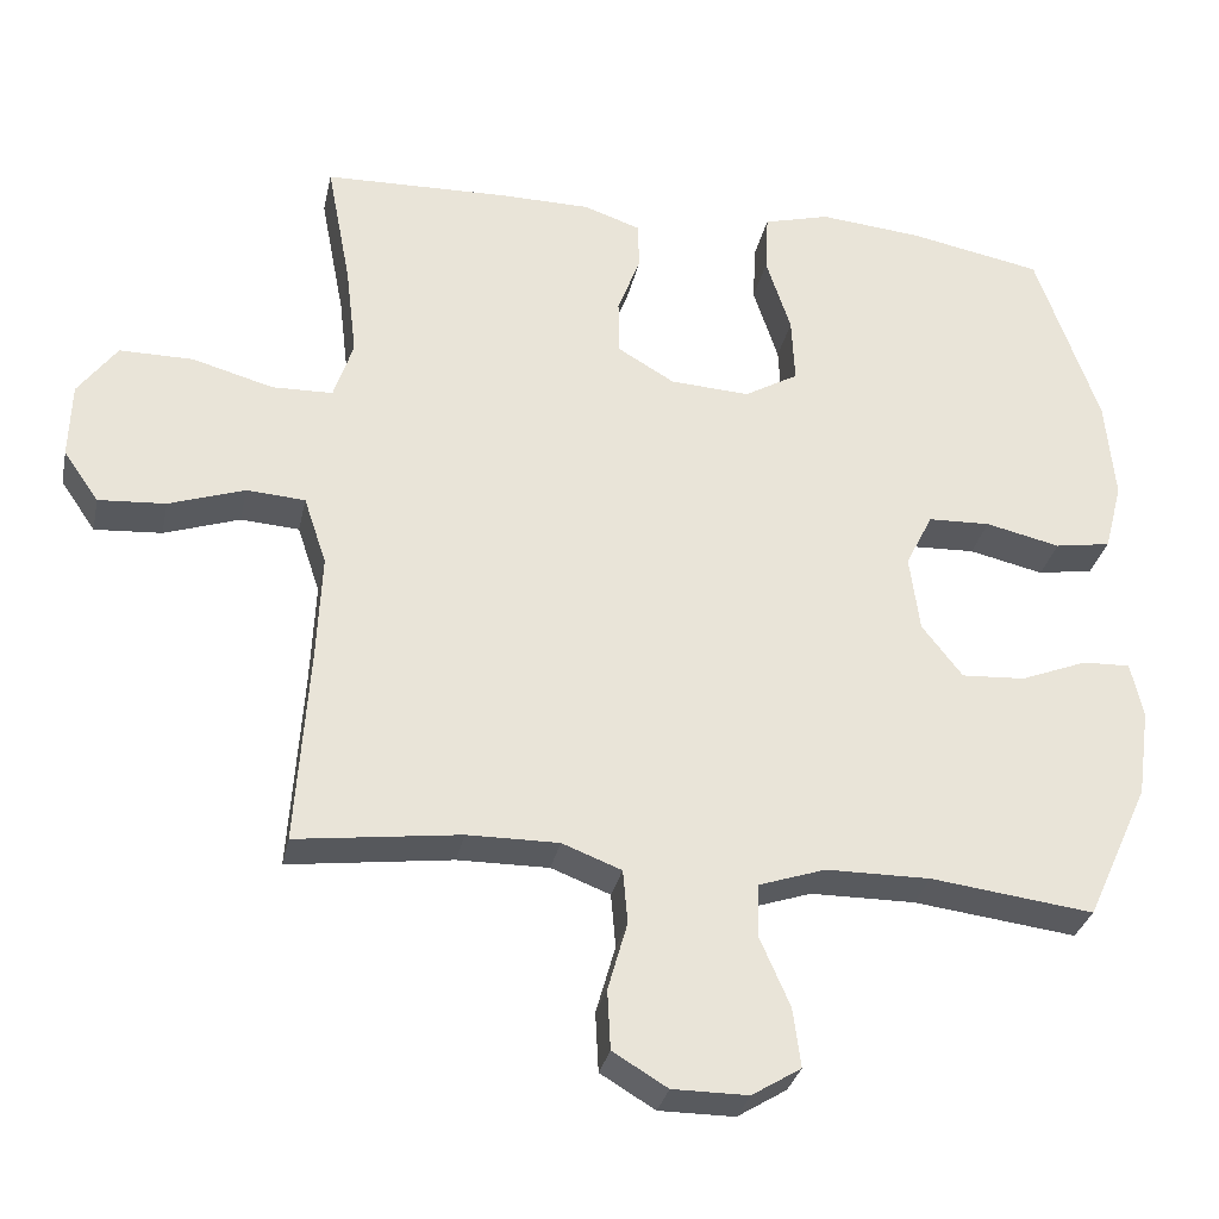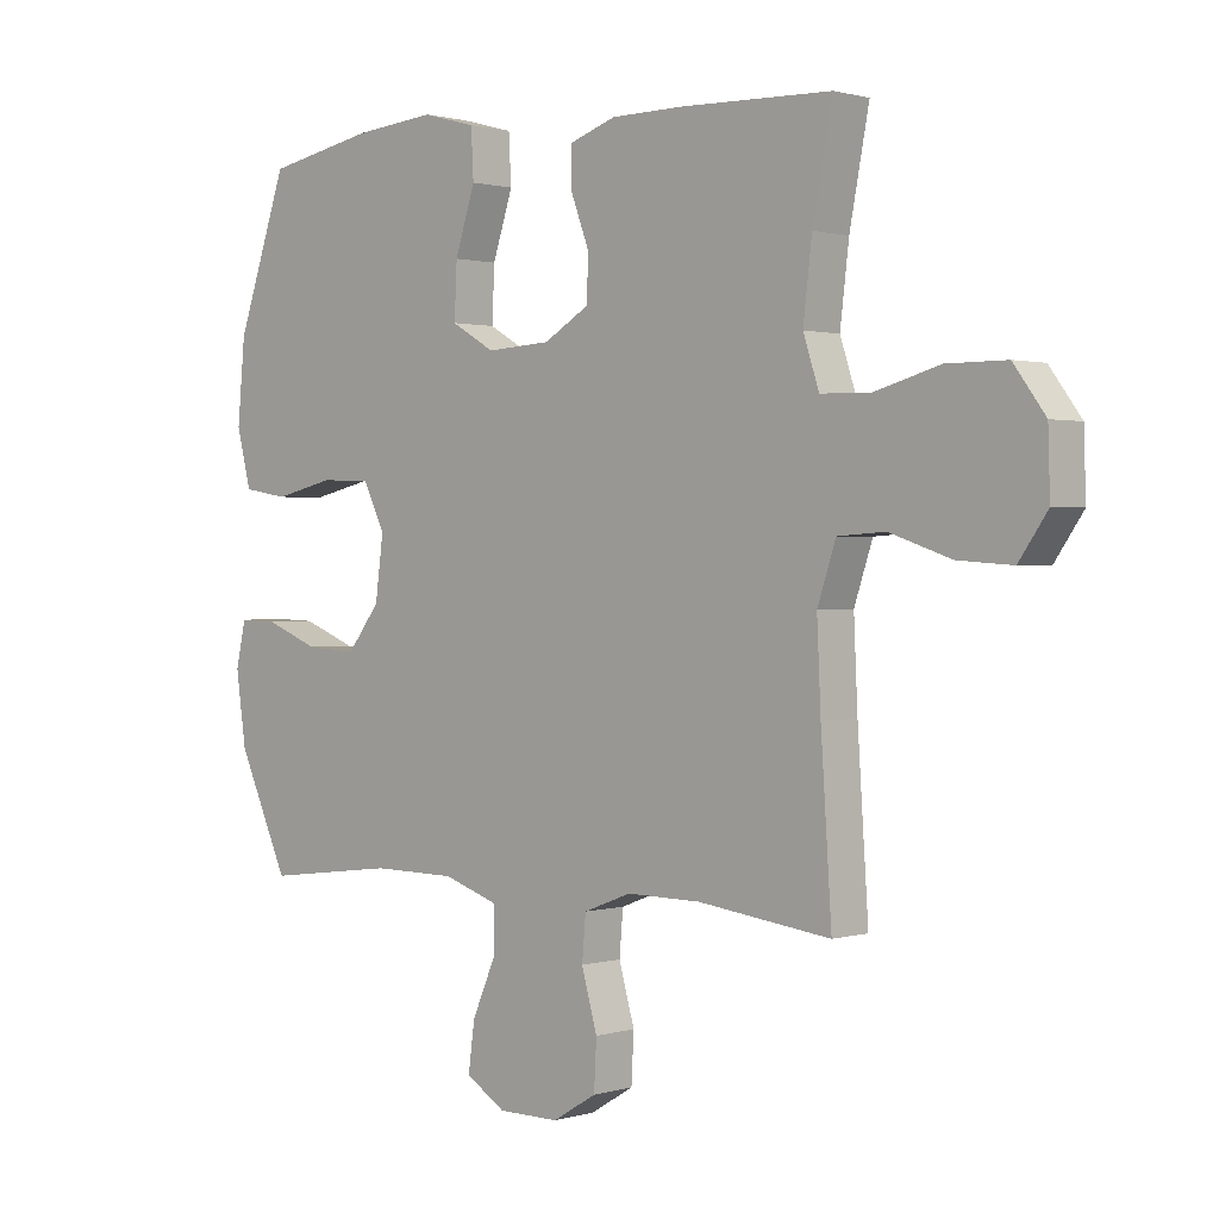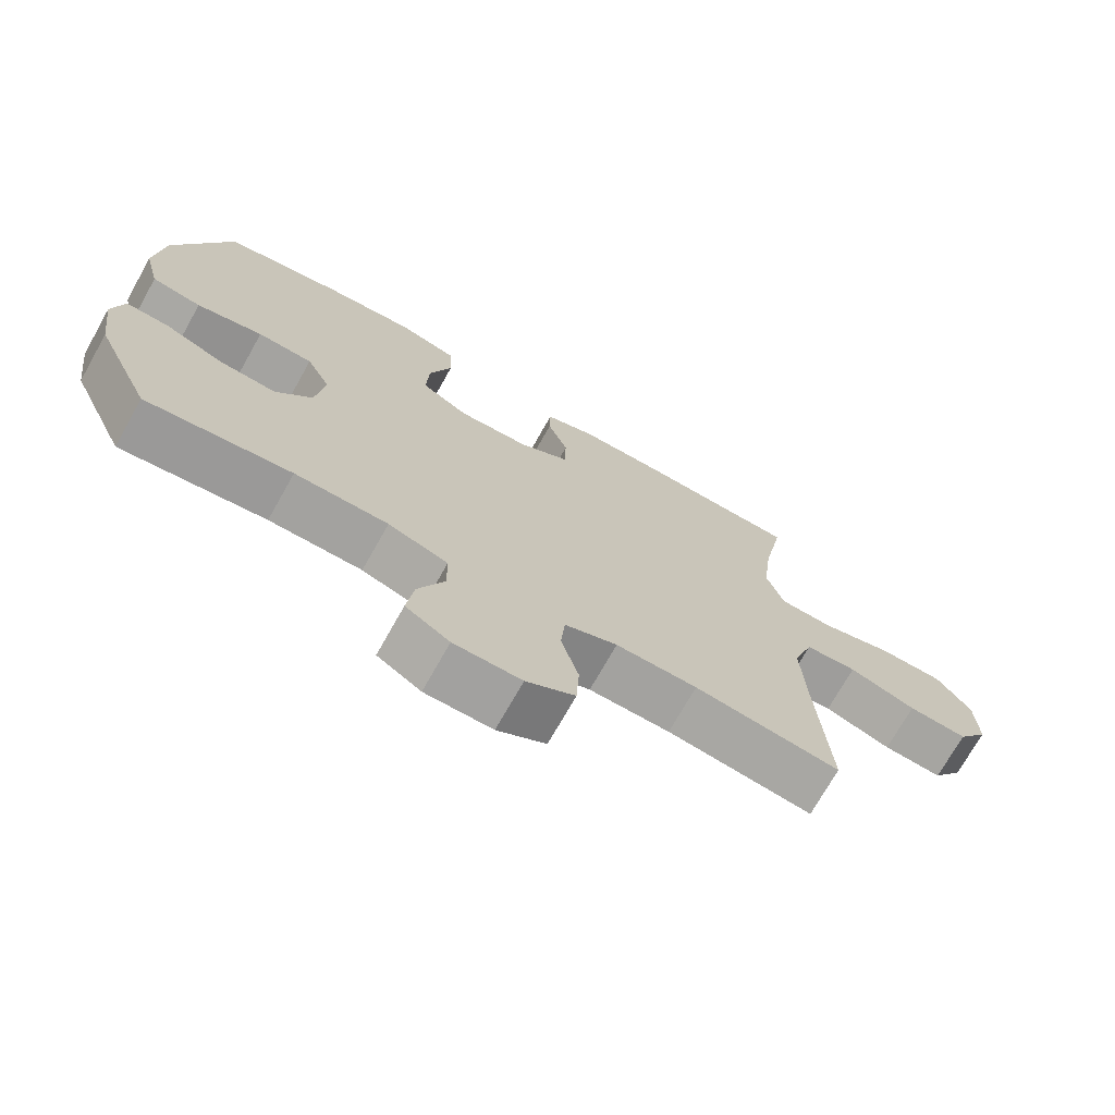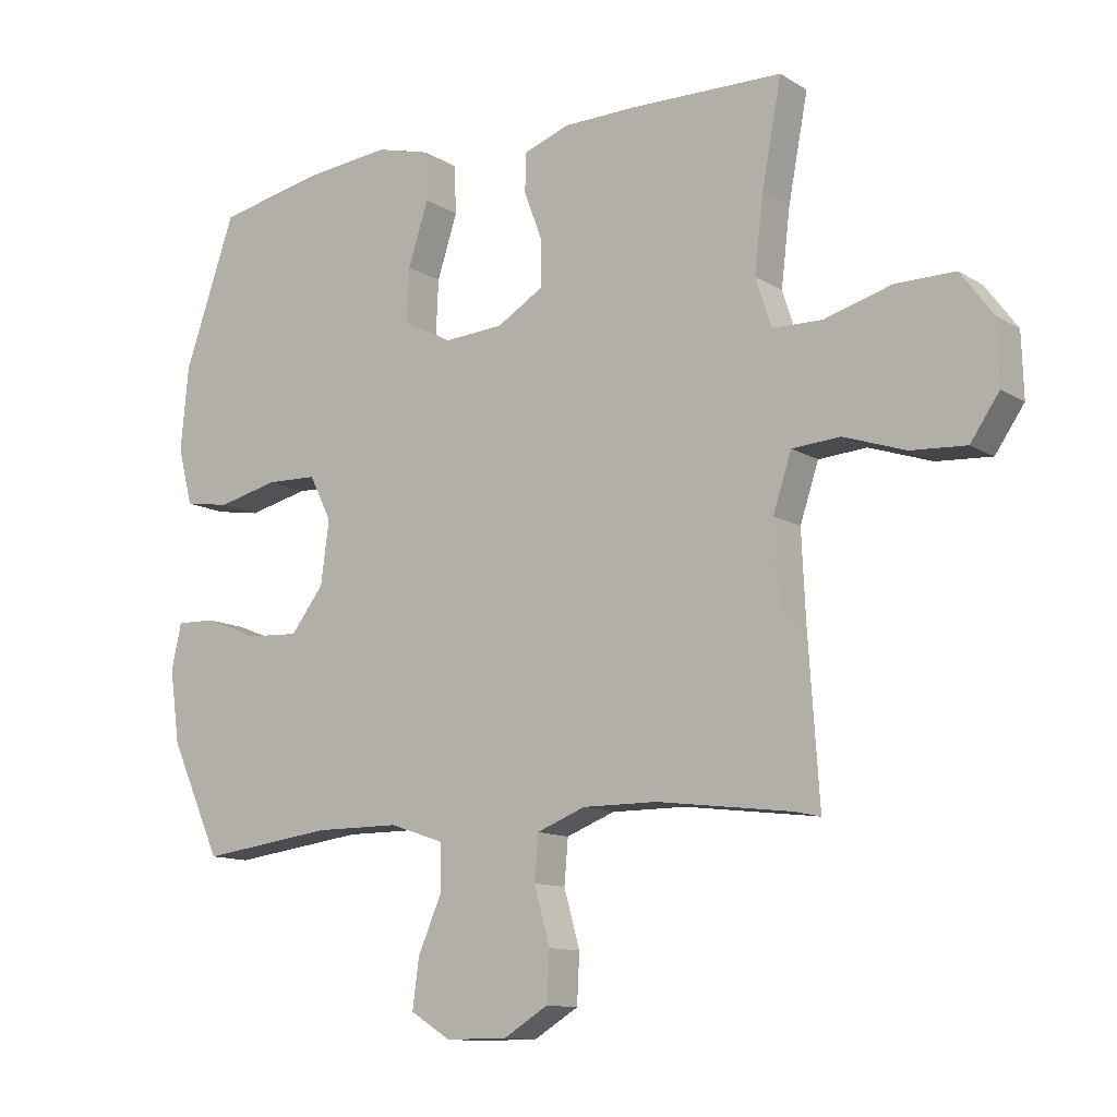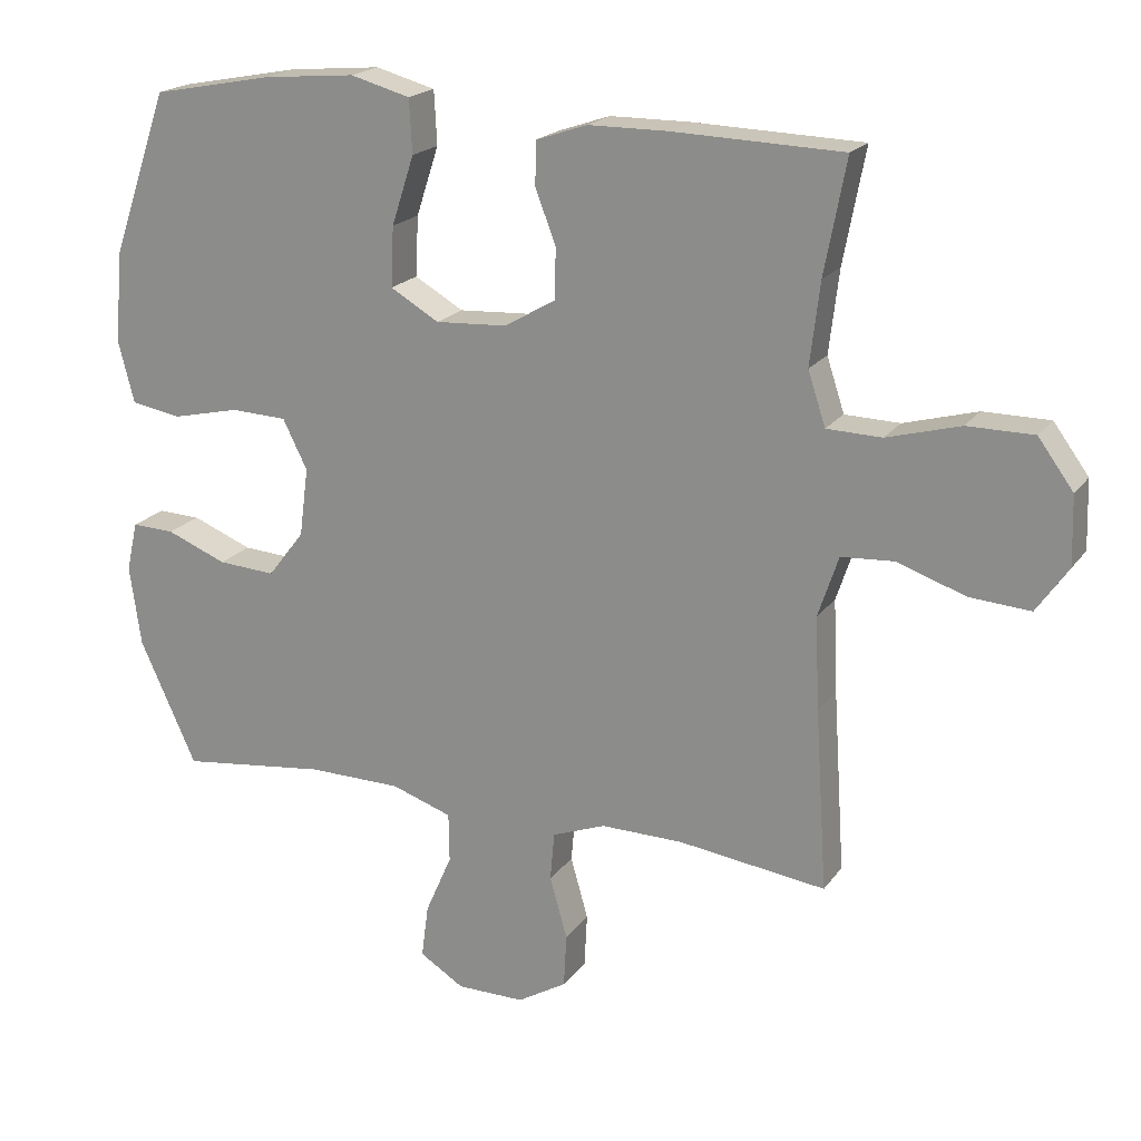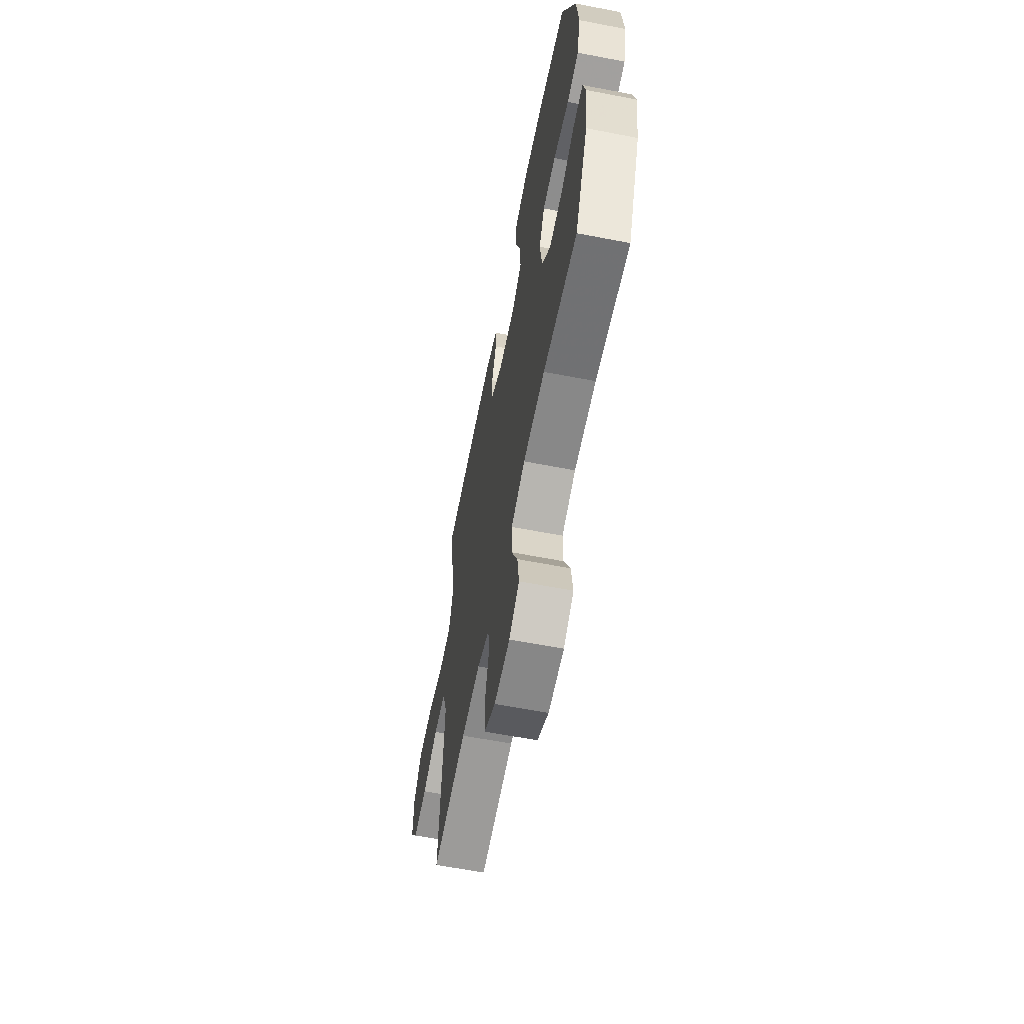
<metadata>
{"format":"obj","ext":"obj","renderer":"f3d","projection":"perspective","resolution":1024,"background":"white","views":[{"elev":-30.9,"azim":168.2,"up":"+Z"},{"elev":1.0,"azim":43.3,"up":"+Z"},{"elev":-72.2,"azim":-29.4,"up":"+Z"},{"elev":-12.0,"azim":35.6,"up":"+Z"},{"elev":19.8,"azim":25.2,"up":"+Z"},{"elev":-62.4,"azim":-101.1,"up":"+Z"}]}
</metadata>
<code>
v 0.5 0.07 0.5
v 0.469 0.07 0.338
v 0.455 0.07 0.221
v 0.48 0.07 0.145
v 0.558 0.07 0.143
v 0.662 0.07 0.172
v 0.756 0.07 0.172
v 0.806 0.07 0.104
v 0.809 0.07 0.007
v 0.764 0.07 -0.058
v 0.678 0.07 -0.052
v 0.581 0.07 -0.019
v 0.506 0.07 -0.024
v 0.477 0.07 -0.111
v 0.483 0.07 -0.243
v 0.5 0.07 -0.5
v 0.29 0.07 -0.473
v 0.173 0.07 -0.472
v 0.097 0.07 -0.501
v 0.091 0.07 -0.57
v 0.116 0.07 -0.658
v 0.112 0.07 -0.734
v 0.042 0.07 -0.776
v -0.055 0.07 -0.776
v -0.118 0.07 -0.737
v -0.108 0.07 -0.661
v -0.07 0.07 -0.574
v -0.071 0.07 -0.504
v -0.157 0.07 -0.475
v -0.291 0.07 -0.474
v -0.5 0.07 -0.5
v -0.581 0.07 -0.323
v -0.597 0.07 -0.209
v -0.581 0.07 -0.138
v -0.52 0.07 -0.14
v -0.434 0.07 -0.174
v -0.352 0.07 -0.179
v -0.3 0.07 -0.112
v -0.287 0.07 -0.014
v -0.322 0.07 0.056
v -0.402 0.07 0.059
v -0.498 0.07 0.037
v -0.57 0.07 0.049
v -0.593 0.07 0.138
v -0.581 0.07 0.268
v -0.5 0.07 0.5
v -0.328 0.07 0.533
v -0.197 0.07 0.545
v -0.112 0.07 0.522
v -0.108 0.07 0.446
v -0.14 0.07 0.348
v -0.144 0.07 0.263
v -0.075 0.07 0.223
v 0.027 0.07 0.229
v 0.1 0.07 0.272
v 0.101 0.07 0.343
v 0.072 0.07 0.42
v 0.073 0.07 0.481
v 0.146 0.07 0.506
v 0.26 0.07 0.507
v 0.5 0 0.5
v 0.469 0 0.338
v 0.455 0 0.221
v 0.48 0 0.145
v 0.558 0 0.143
v 0.662 0 0.172
v 0.756 0 0.172
v 0.806 0 0.104
v 0.809 0 0.007
v 0.764 0 -0.058
v 0.678 0 -0.052
v 0.581 0 -0.019
v 0.506 0 -0.024
v 0.477 0 -0.111
v 0.483 0 -0.243
v 0.5 0 -0.5
v 0.29 0 -0.473
v 0.173 0 -0.472
v 0.097 0 -0.501
v 0.091 0 -0.57
v 0.116 0 -0.658
v 0.112 0 -0.734
v 0.042 0 -0.776
v -0.055 0 -0.776
v -0.118 0 -0.737
v -0.108 0 -0.661
v -0.07 0 -0.574
v -0.071 0 -0.504
v -0.157 0 -0.475
v -0.291 0 -0.474
v -0.5 0 -0.5
v -0.581 0 -0.323
v -0.597 0 -0.209
v -0.581 0 -0.138
v -0.52 0 -0.14
v -0.434 0 -0.174
v -0.352 0 -0.179
v -0.3 0 -0.112
v -0.287 0 -0.014
v -0.322 0 0.056
v -0.402 0 0.059
v -0.498 0 0.037
v -0.57 0 0.049
v -0.593 0 0.138
v -0.581 0 0.268
v -0.5 0 0.5
v -0.328 0 0.533
v -0.197 0 0.545
v -0.112 0 0.522
v -0.108 0 0.446
v -0.14 0 0.348
v -0.144 0 0.263
v -0.075 0 0.223
v 0.027 0 0.229
v 0.1 0 0.272
v 0.101 0 0.343
v 0.072 0 0.42
v 0.073 0 0.481
v 0.146 0 0.506
v 0.26 0 0.507
f 59 60 1 2
f 56 57 58 59
f 55 56 59 2
f 54 55 2 3
f 53 54 3 4
f 48 49 50 51
f 48 51 52
f 47 48 52
f 46 47 52
f 45 46 52
f 44 45 52 53
f 41 42 43 44
f 40 41 44 53
f 33 34 35 36
f 33 36 37
f 30 31 32 33
f 29 30 33 37
f 28 29 37 38
f 24 25 26 27
f 24 27 28
f 23 24 28
f 20 21 22 23
f 19 20 23 28
f 18 19 28 38
f 15 16 17
f 14 15 17 18
f 13 14 18 38
f 9 10 11 12
f 9 12 13
f 8 9 13
f 5 6 7 8
f 4 5 8 13
f 39 40 53 4
f 4 13 38 39
f 62 61 120 119
f 119 118 117 116
f 62 119 116 115
f 63 62 115 114
f 64 63 114 113
f 111 110 109 108
f 112 111 108
f 112 108 107
f 112 107 106
f 112 106 105
f 113 112 105 104
f 104 103 102 101
f 113 104 101 100
f 96 95 94 93
f 97 96 93
f 93 92 91 90
f 97 93 90 89
f 98 97 89 88
f 87 86 85 84
f 88 87 84
f 88 84 83
f 83 82 81 80
f 88 83 80 79
f 98 88 79 78
f 77 76 75
f 78 77 75 74
f 98 78 74 73
f 72 71 70 69
f 73 72 69
f 73 69 68
f 68 67 66 65
f 73 68 65 64
f 64 113 100 99
f 99 98 73 64
f 1 61 62 2
f 2 62 63 3
f 3 63 64 4
f 4 64 65 5
f 5 65 66 6
f 6 66 67 7
f 7 67 68 8
f 8 68 69 9
f 9 69 70 10
f 10 70 71 11
f 11 71 72 12
f 12 72 73 13
f 13 73 74 14
f 14 74 75 15
f 15 75 76 16
f 16 76 77 17
f 17 77 78 18
f 18 78 79 19
f 19 79 80 20
f 20 80 81 21
f 21 81 82 22
f 22 82 83 23
f 23 83 84 24
f 24 84 85 25
f 25 85 86 26
f 26 86 87 27
f 27 87 88 28
f 28 88 89 29
f 29 89 90 30
f 30 90 91 31
f 31 91 92 32
f 32 92 93 33
f 33 93 94 34
f 34 94 95 35
f 35 95 96 36
f 36 96 97 37
f 37 97 98 38
f 38 98 99 39
f 39 99 100 40
f 40 100 101 41
f 41 101 102 42
f 42 102 103 43
f 43 103 104 44
f 44 104 105 45
f 45 105 106 46
f 46 106 107 47
f 47 107 108 48
f 48 108 109 49
f 49 109 110 50
f 50 110 111 51
f 51 111 112 52
f 52 112 113 53
f 53 113 114 54
f 54 114 115 55
f 55 115 116 56
f 56 116 117 57
f 57 117 118 58
f 58 118 119 59
f 59 119 120 60
f 60 120 61 1

</code>
